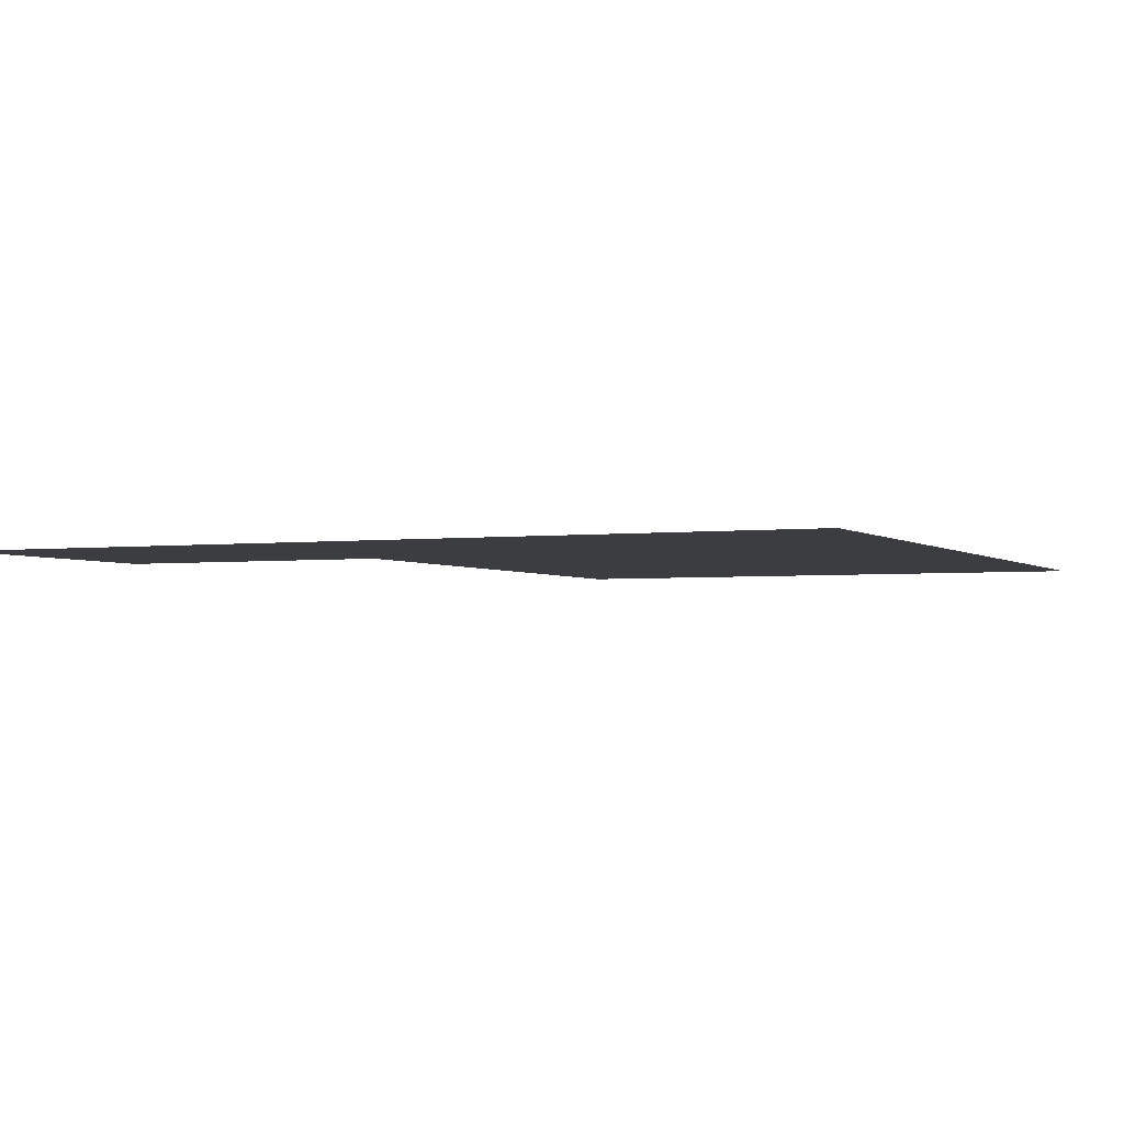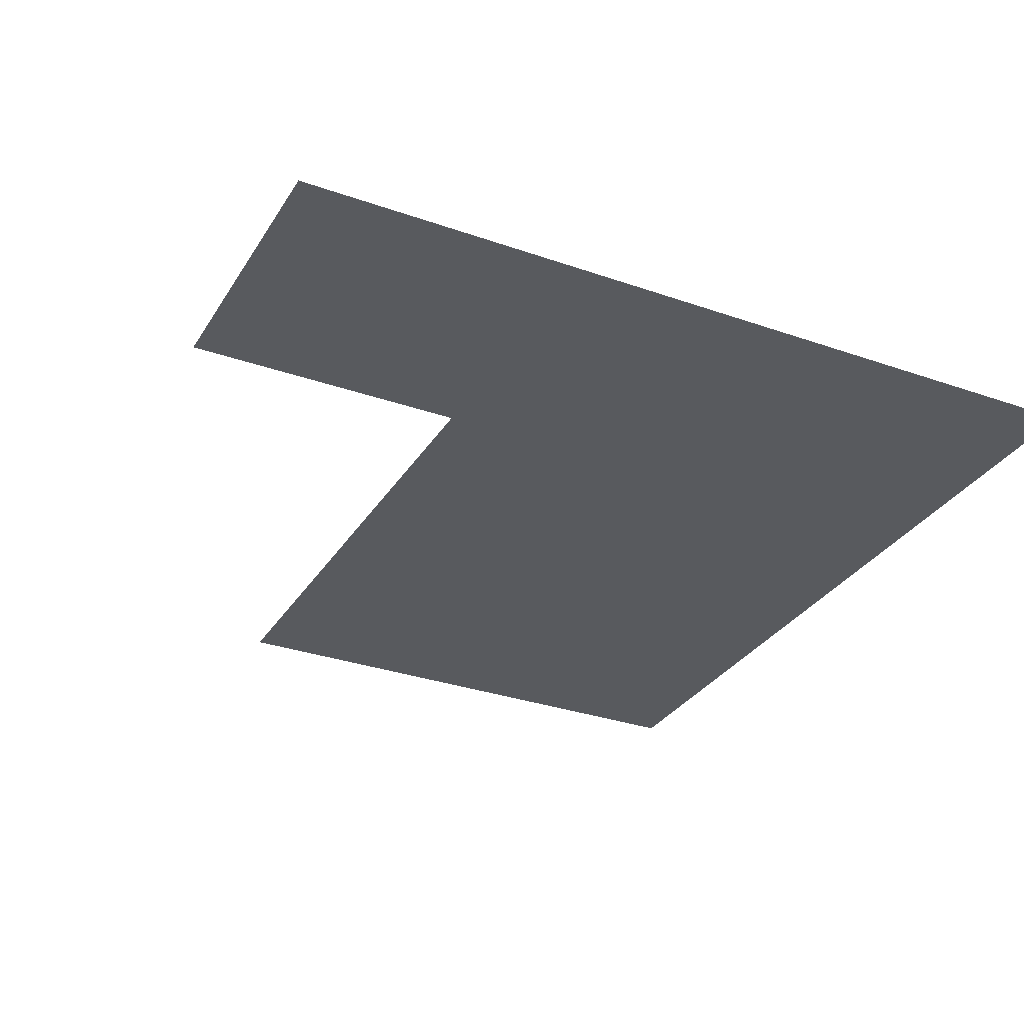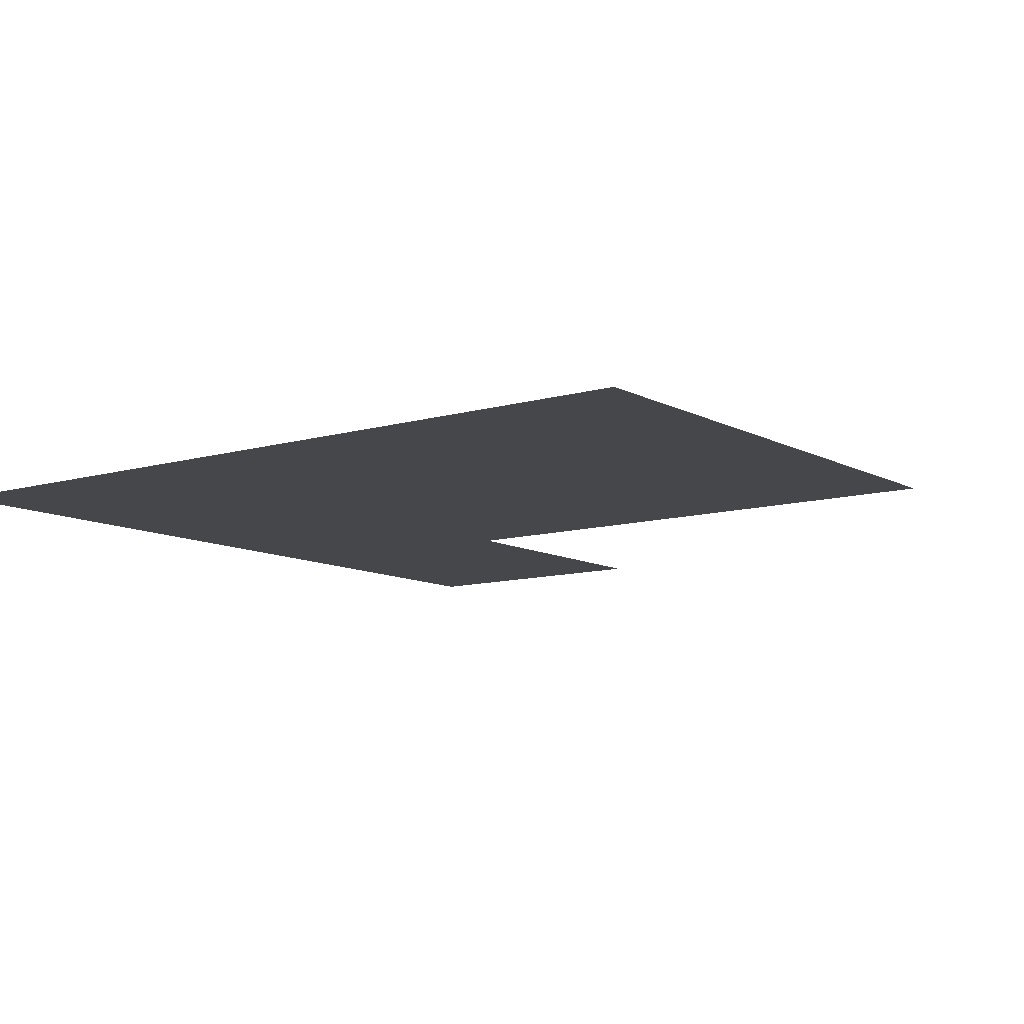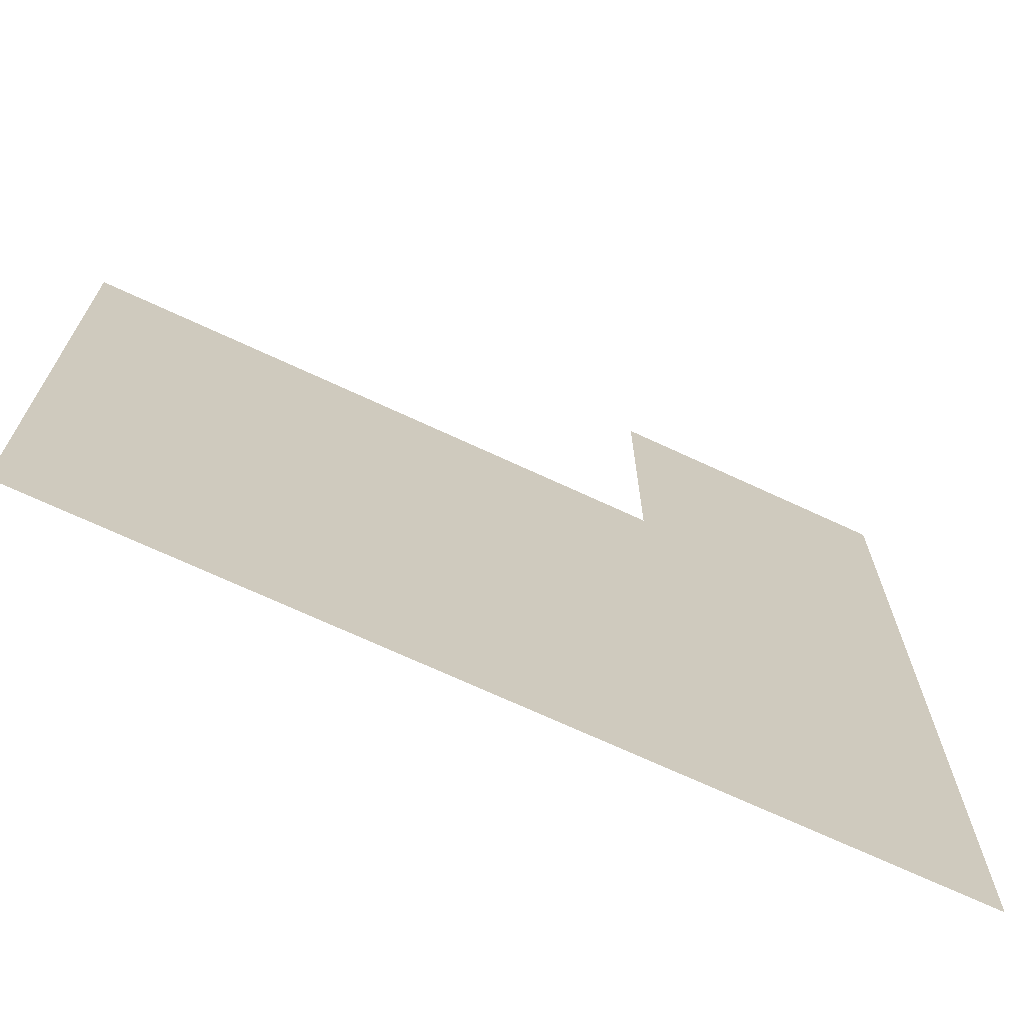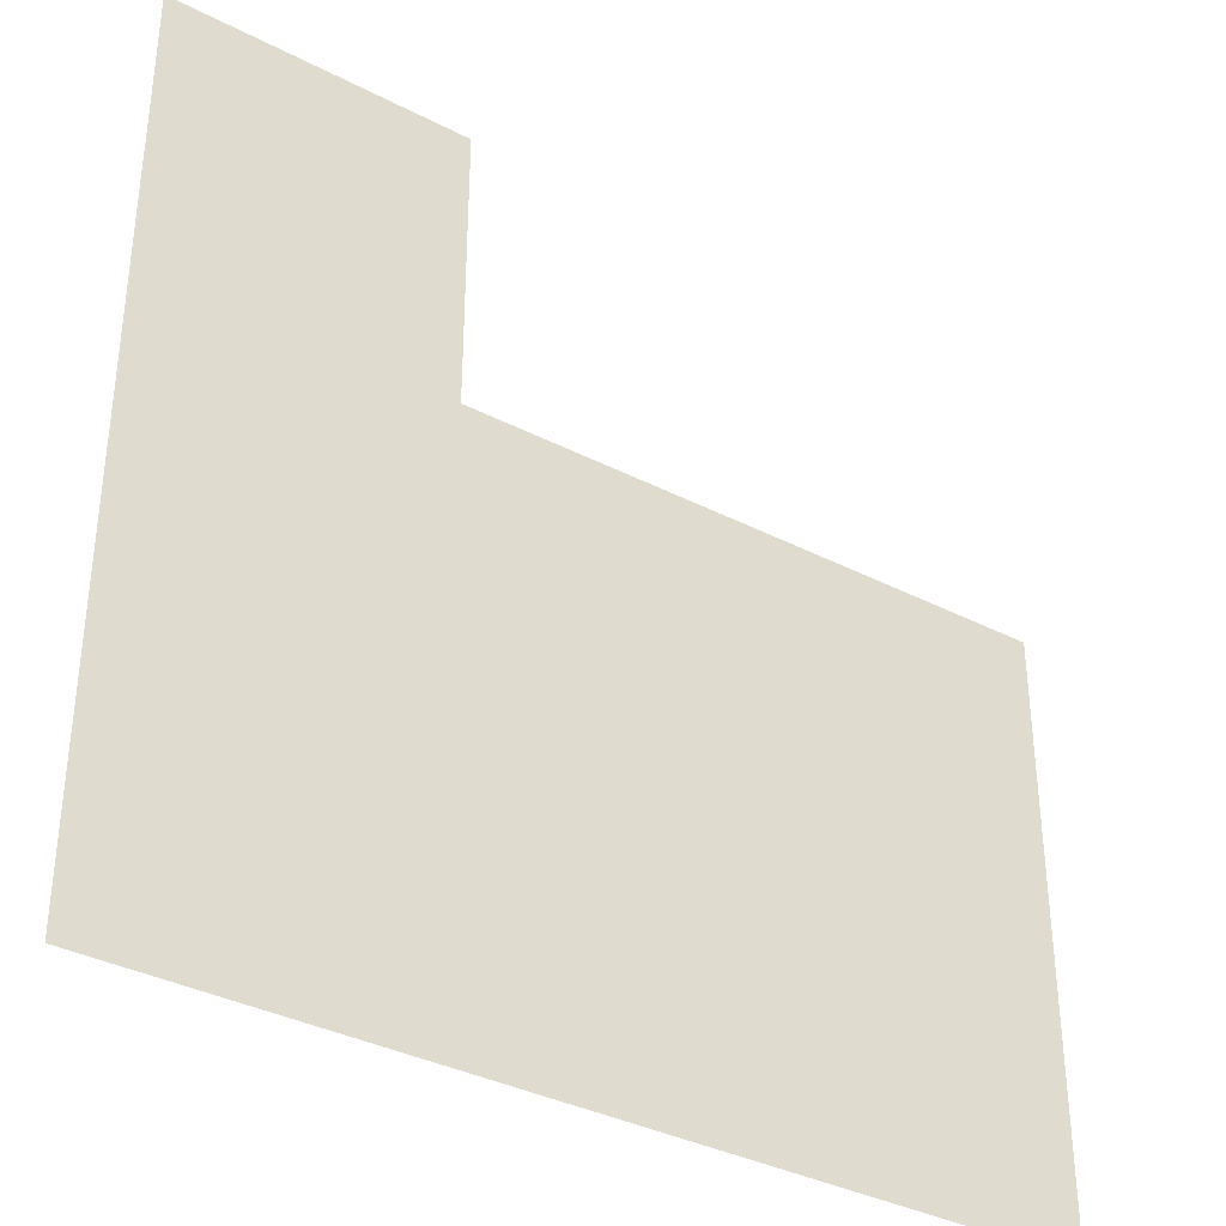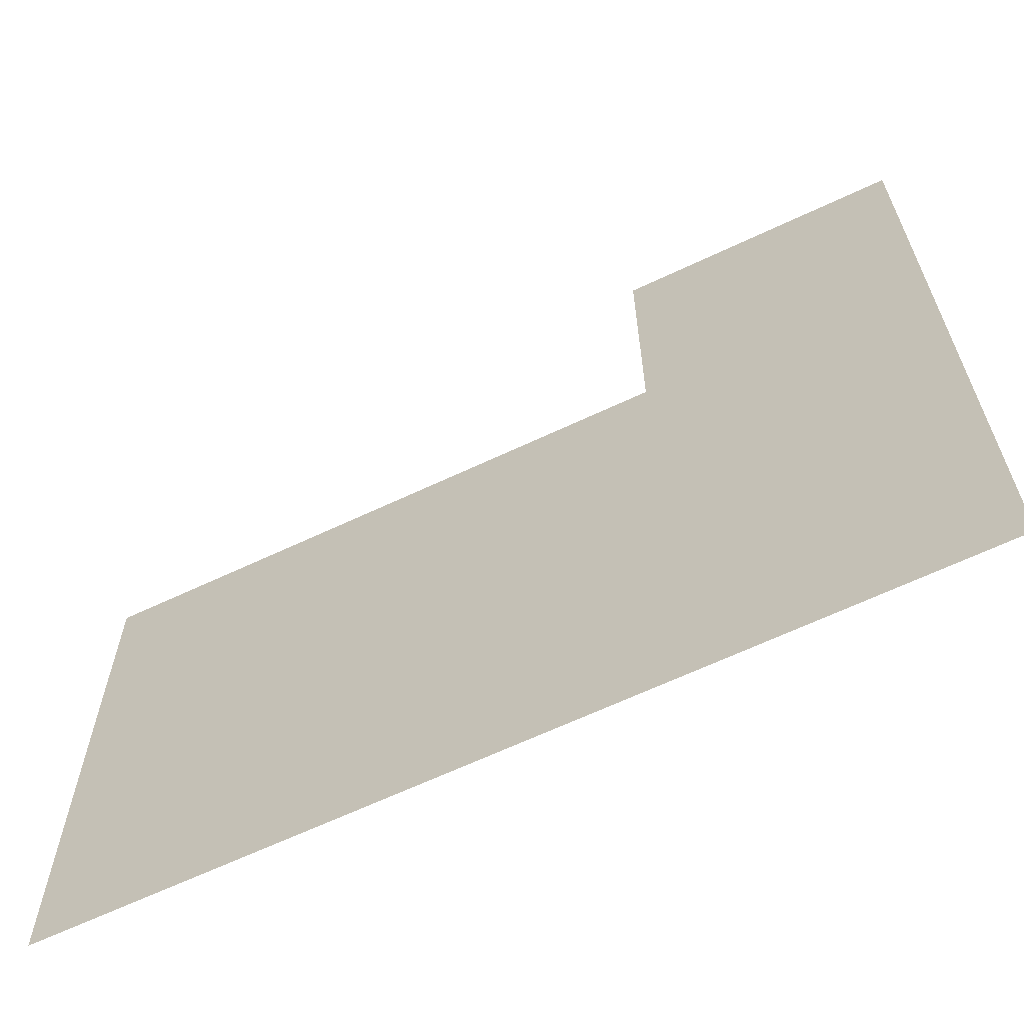
<metadata>
{"format":"obj","ext":"obj","renderer":"f3d","projection":"perspective","resolution":1024,"background":"white","views":[{"elev":-2.7,"azim":-65.9,"up":"+Z"},{"elev":-31.1,"azim":-116.6,"up":"+Z"},{"elev":-10.2,"azim":36.8,"up":"+Z"},{"elev":-70.2,"azim":155.0,"up":"+Y"},{"elev":-35.9,"azim":-34.2,"up":"+Y"},{"elev":-65.1,"azim":-154.6,"up":"+Y"}]}
</metadata>
<code>
v 1.5 14.5 0
v 1.5 15.5 0
v 1.5 16.5 0
v 1.5 17.5 0
v 2.5 14.5 0
v 2.5 15.5 0
v 2.5 16.5 0
v 2.5 17.5 0
v 3.5 14.5 0
v 3.5 15.5 0
v 3.5 16.5 0
v 4.5 14.5 0
v 4.5 15.5 0
v 4.5 16.5 0
f 2 7 3
f 2 6 7
f 3 8 4
f 3 7 8
f 1 6 2
f 1 5 6
f 5 10 6
f 5 9 10
f 6 11 7
f 6 10 11
f 9 13 10
f 9 12 13
f 10 14 11
f 10 13 14

</code>
